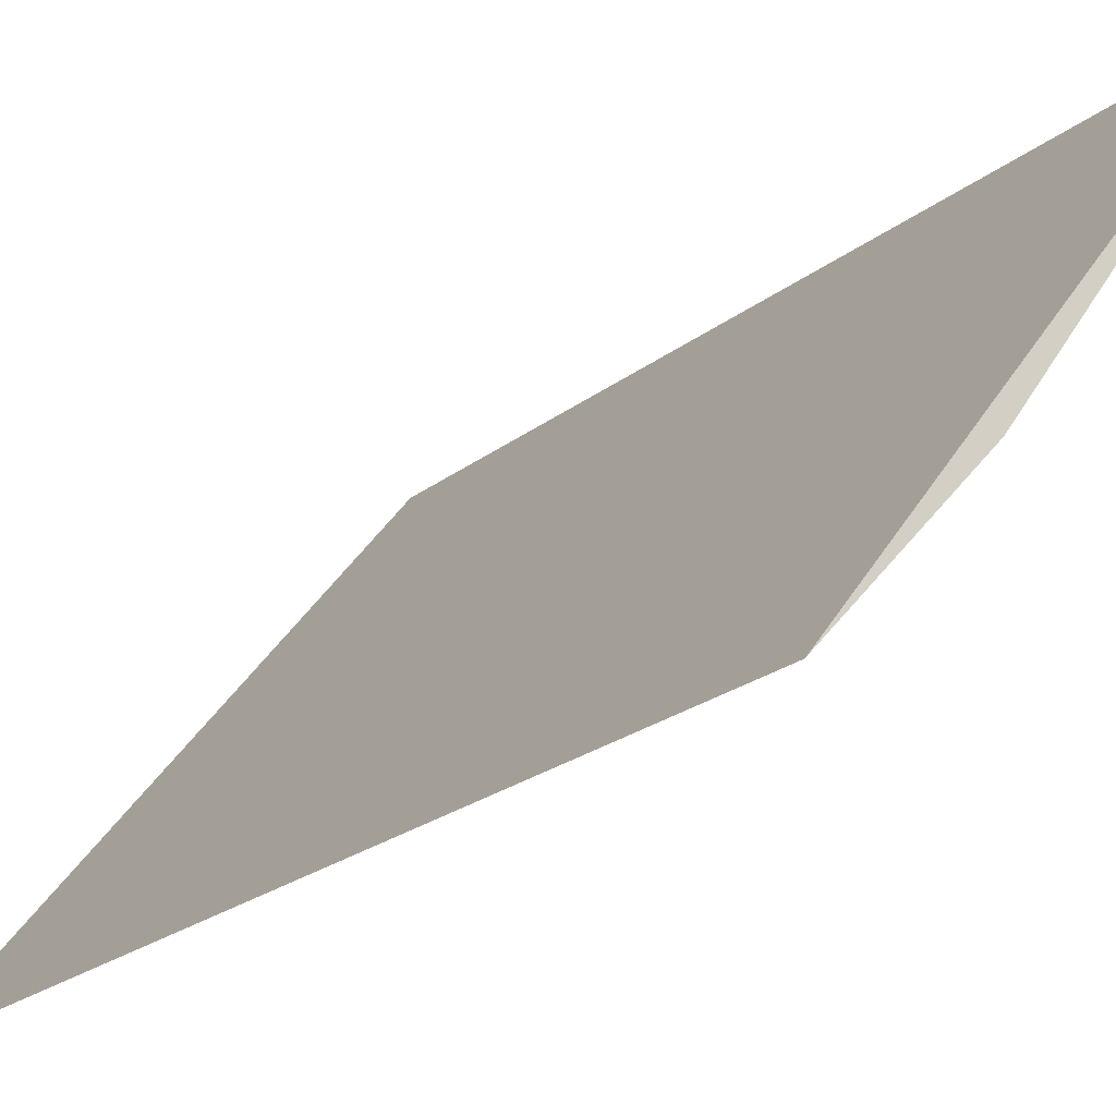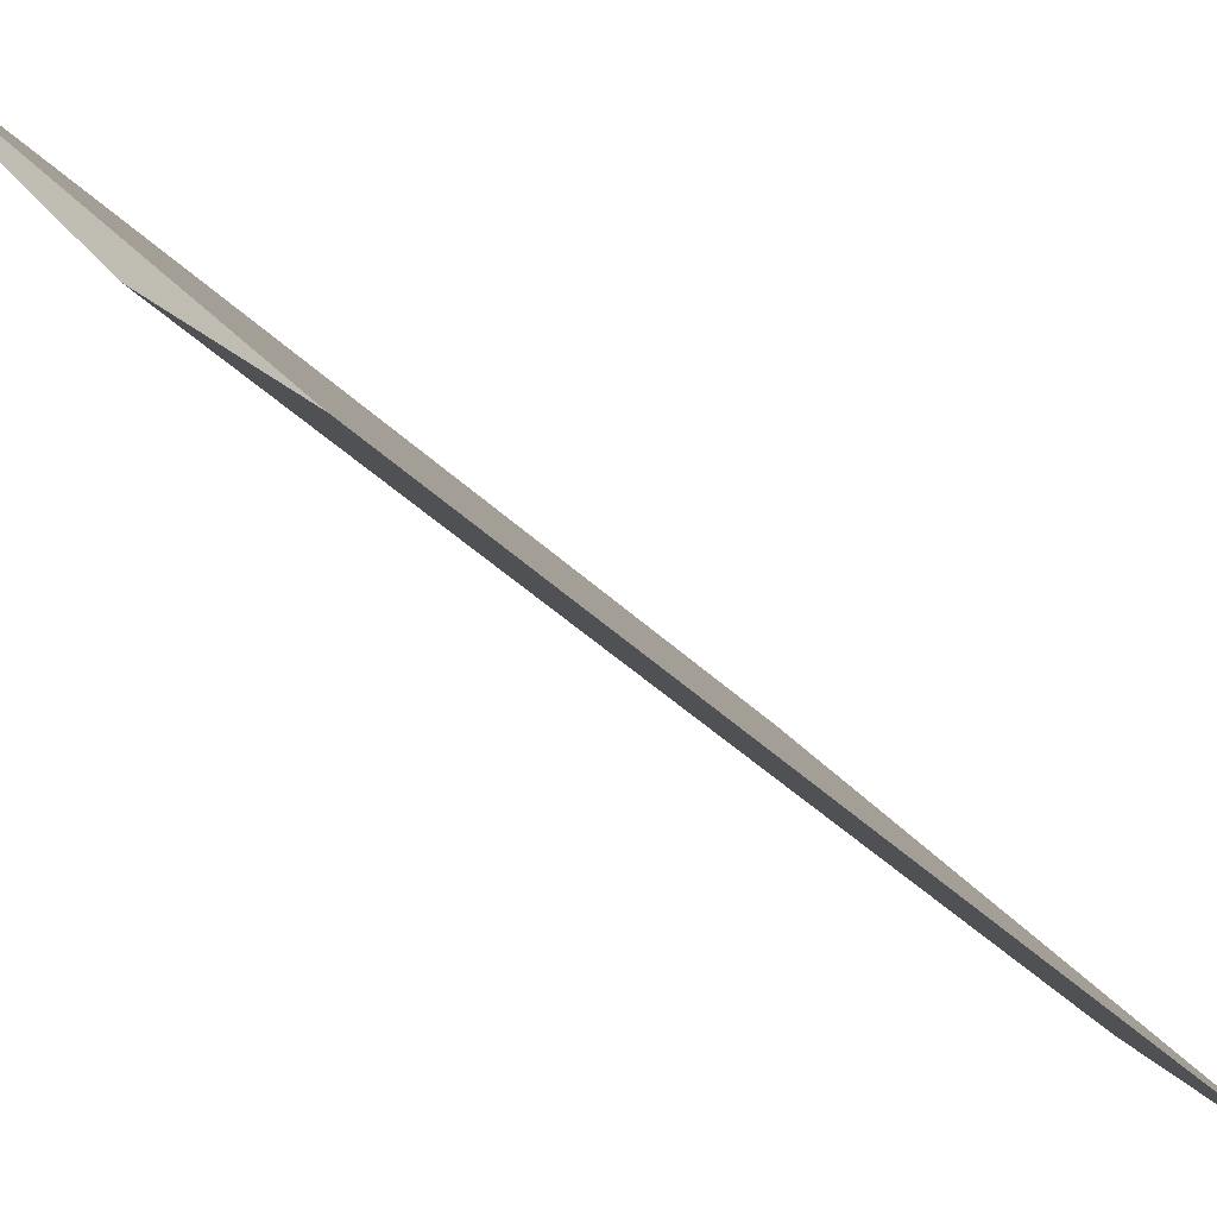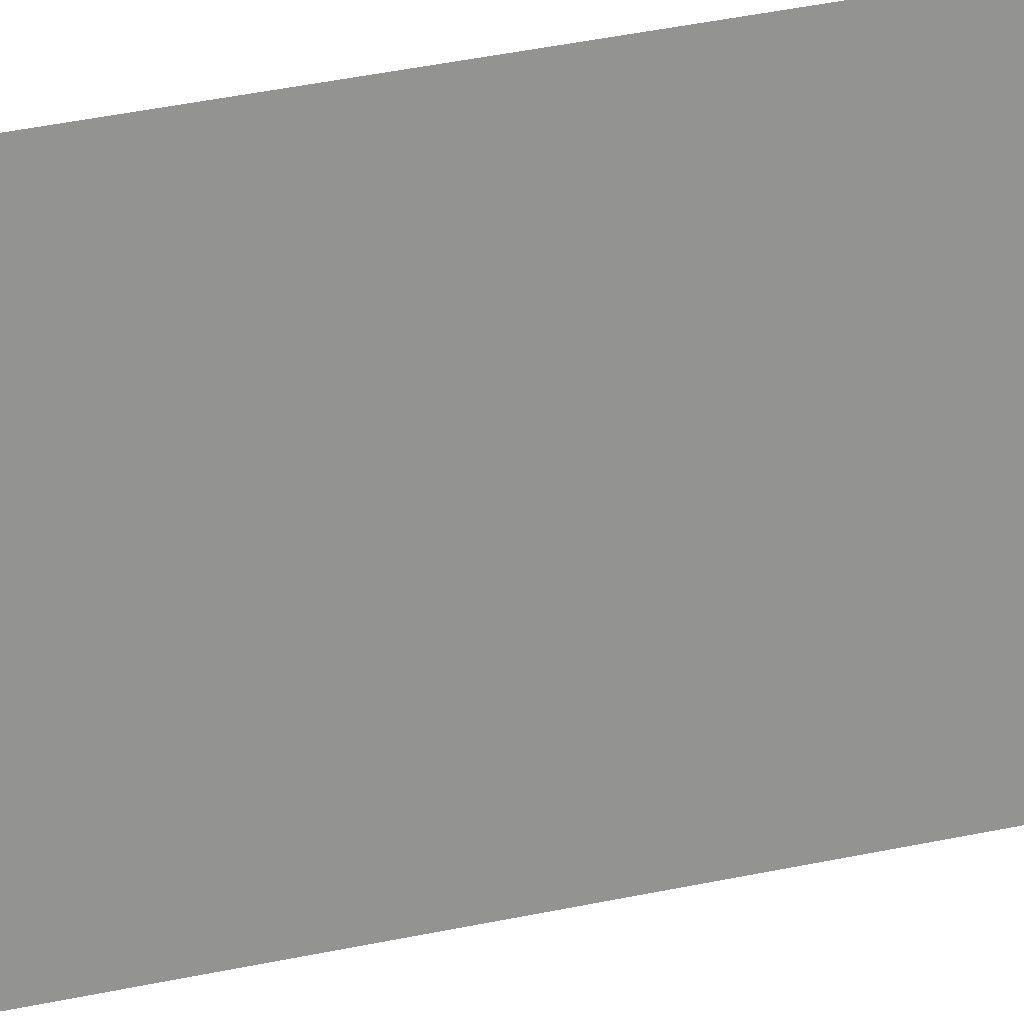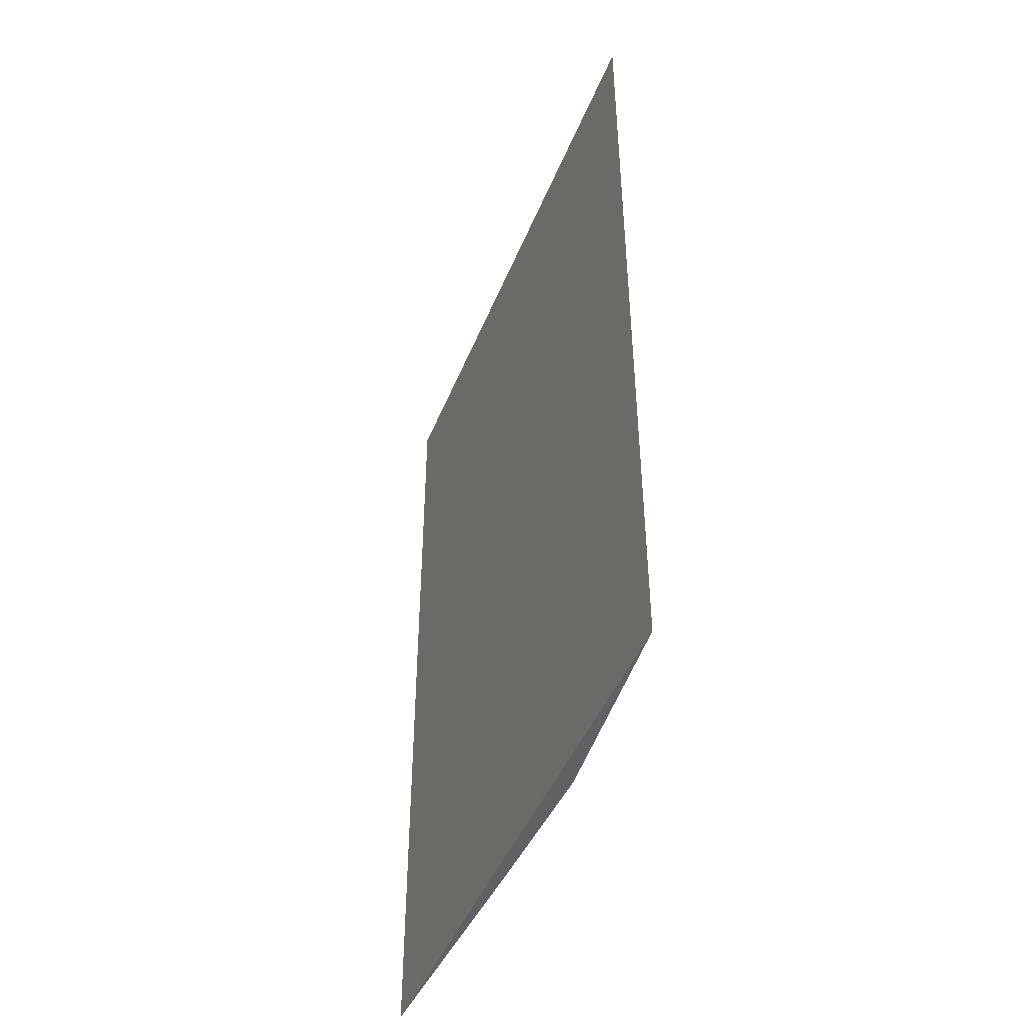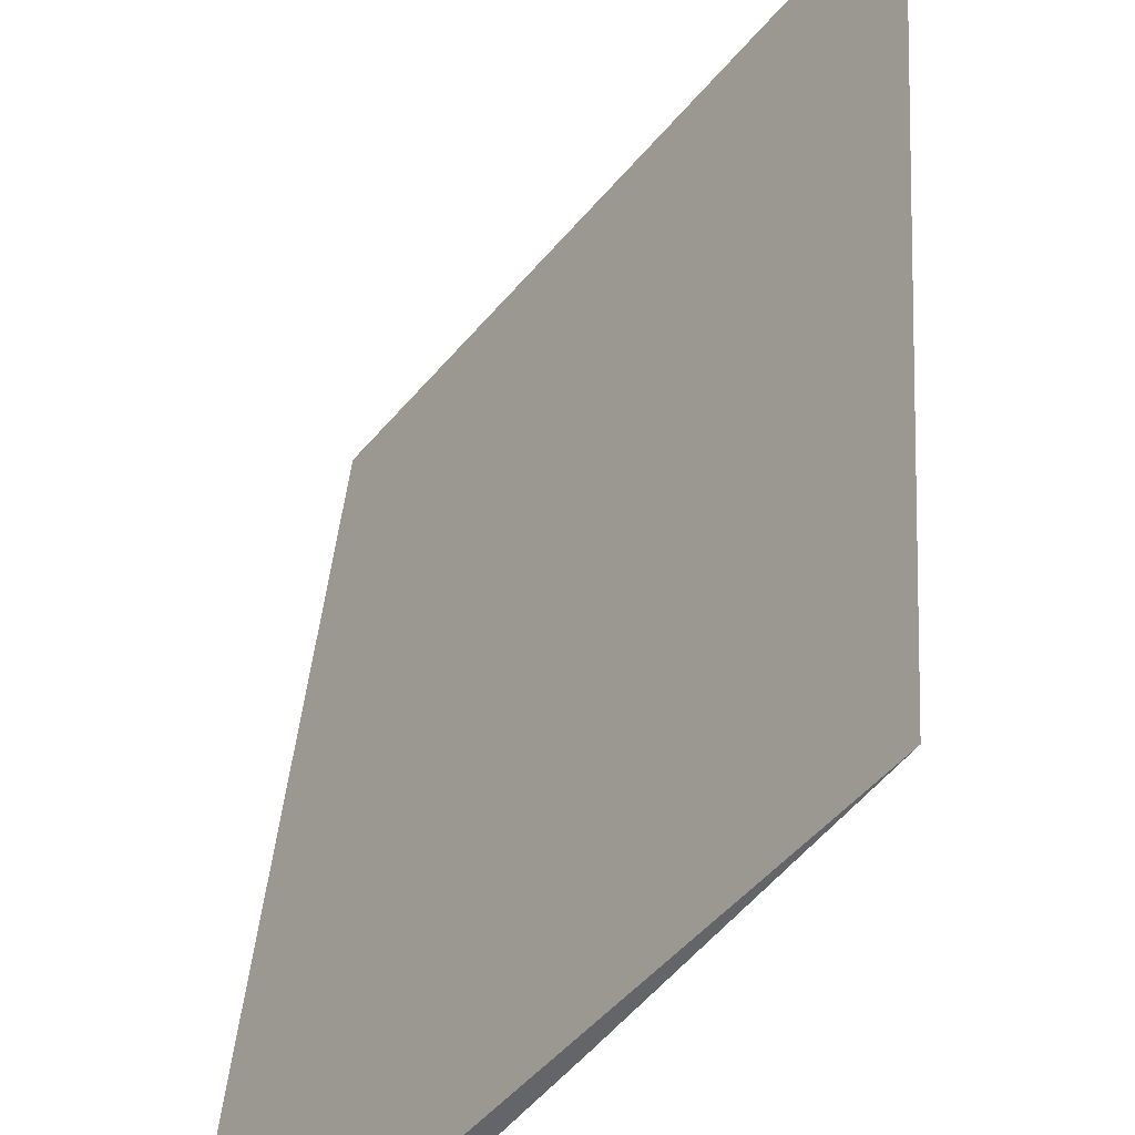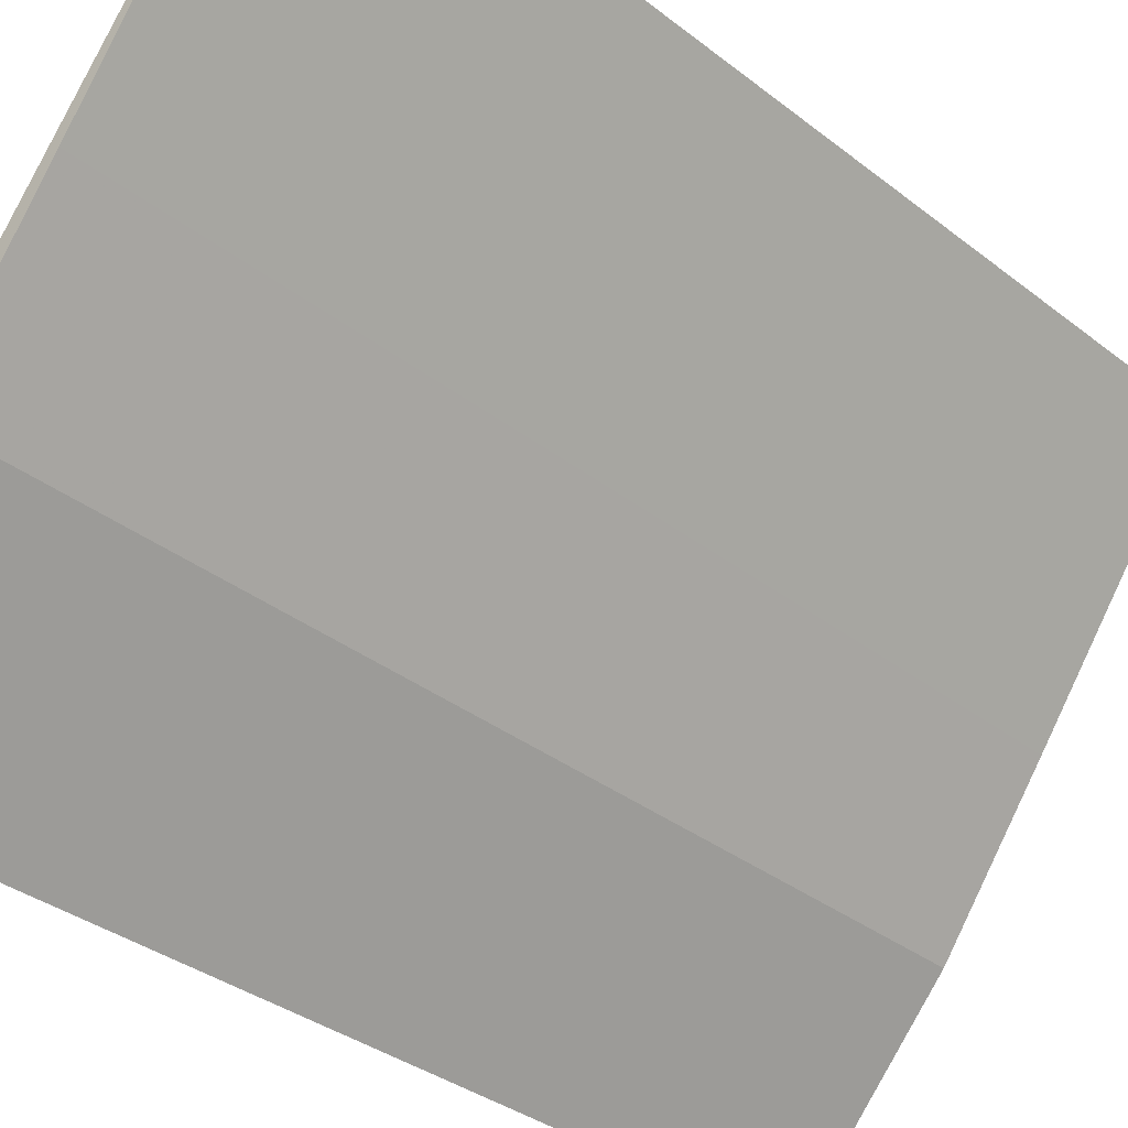
<metadata>
{"format":"obj","ext":"obj","renderer":"f3d","projection":"perspective","resolution":1024,"background":"white","views":[{"elev":-23.1,"azim":-37.6,"up":"+Y"},{"elev":-37.3,"azim":-141.8,"up":"+Y"},{"elev":62.1,"azim":-100.9,"up":"+Y"},{"elev":-45.6,"azim":-59.0,"up":"+Z"},{"elev":38.0,"azim":4.0,"up":"+Y"},{"elev":-33.5,"azim":43.0,"up":"+Y"}]}
</metadata>
<code>
v 0.08441 -0.05357 0.05301
v 0.0802 -0.05947 0.05301
v 0.08441 -0.05357 0.02878
v 0.07371 -0.06733 0.05301
v 0.07758 -0.06308 0.02878
v 0.0802 -0.05947 0.02878
v 0.07758 -0.06308 0.05301
v 0.07371 -0.06733 0.02878
f 1 3 4
f 2 1 4
f 6 5 3
f 6 2 5
f 6 1 2
f 6 3 1
f 7 5 2
f 7 2 4
f 8 4 3
f 8 3 5
f 8 7 4
f 8 5 7

</code>
